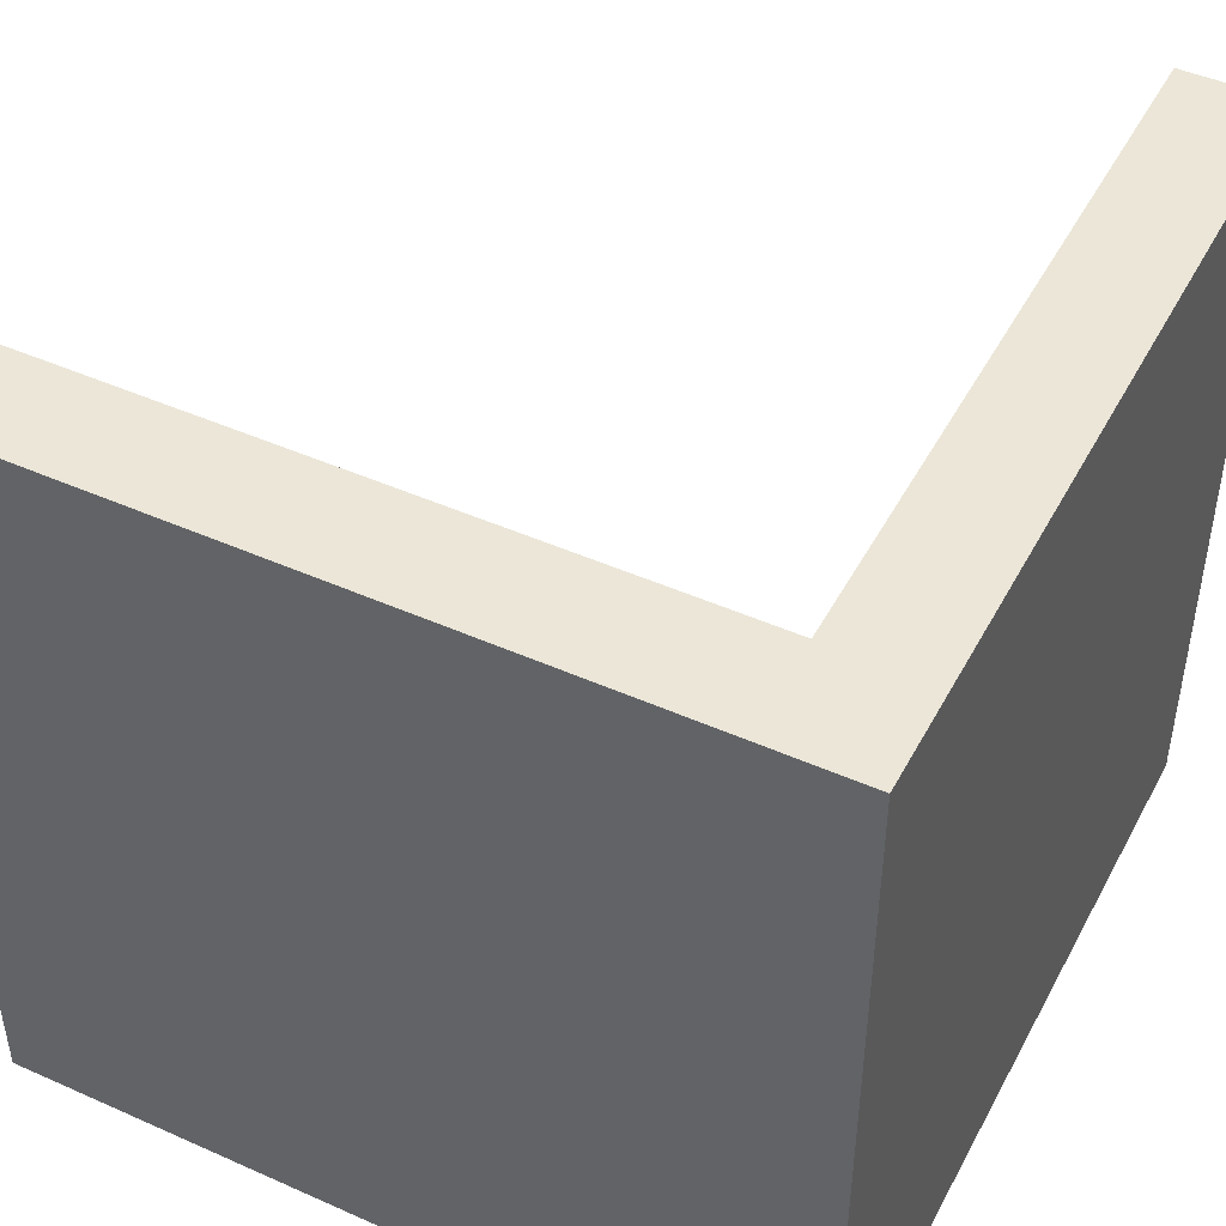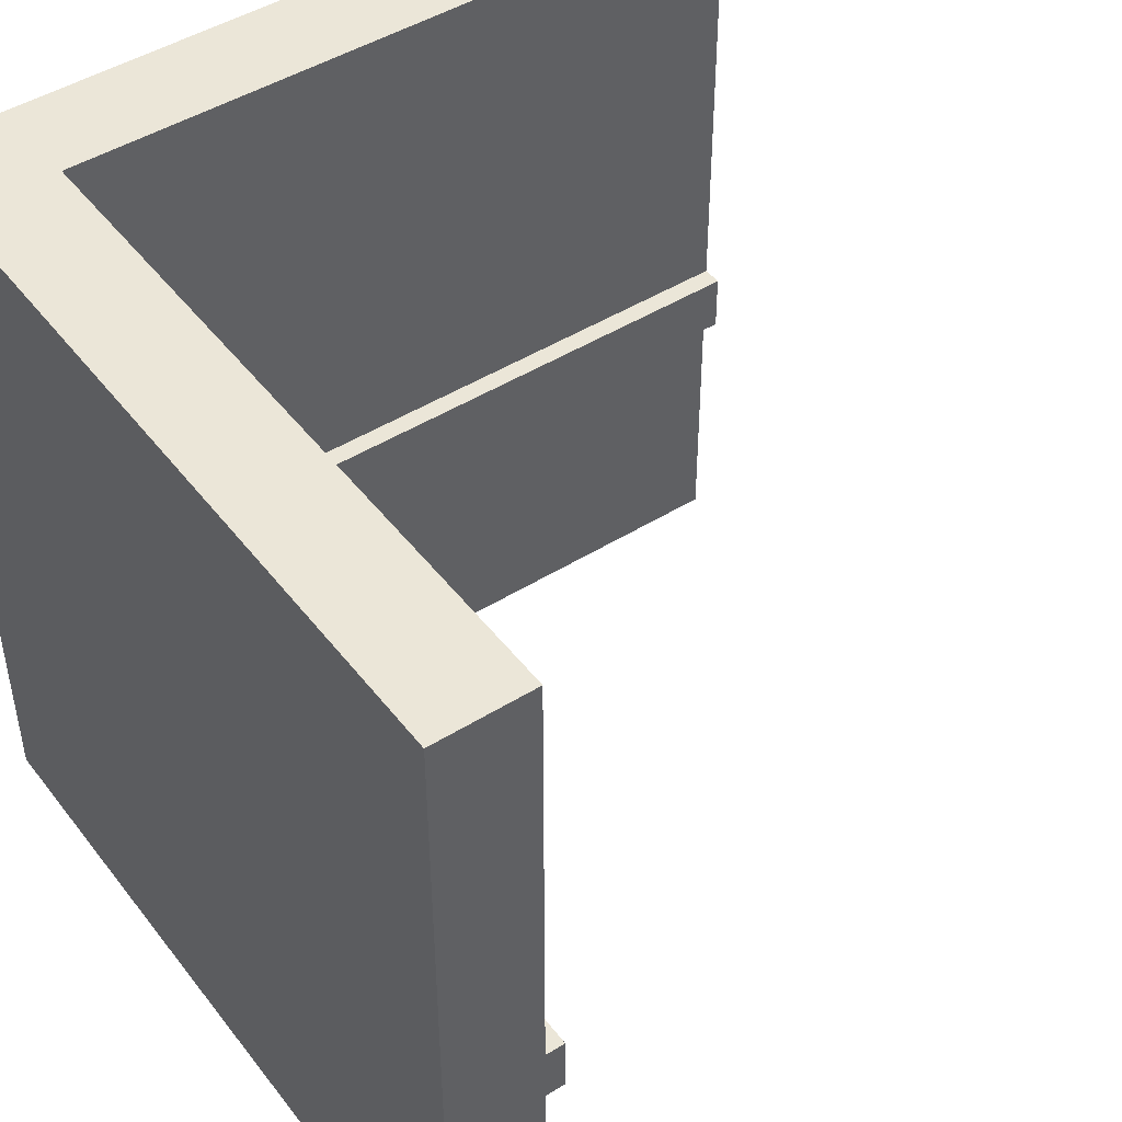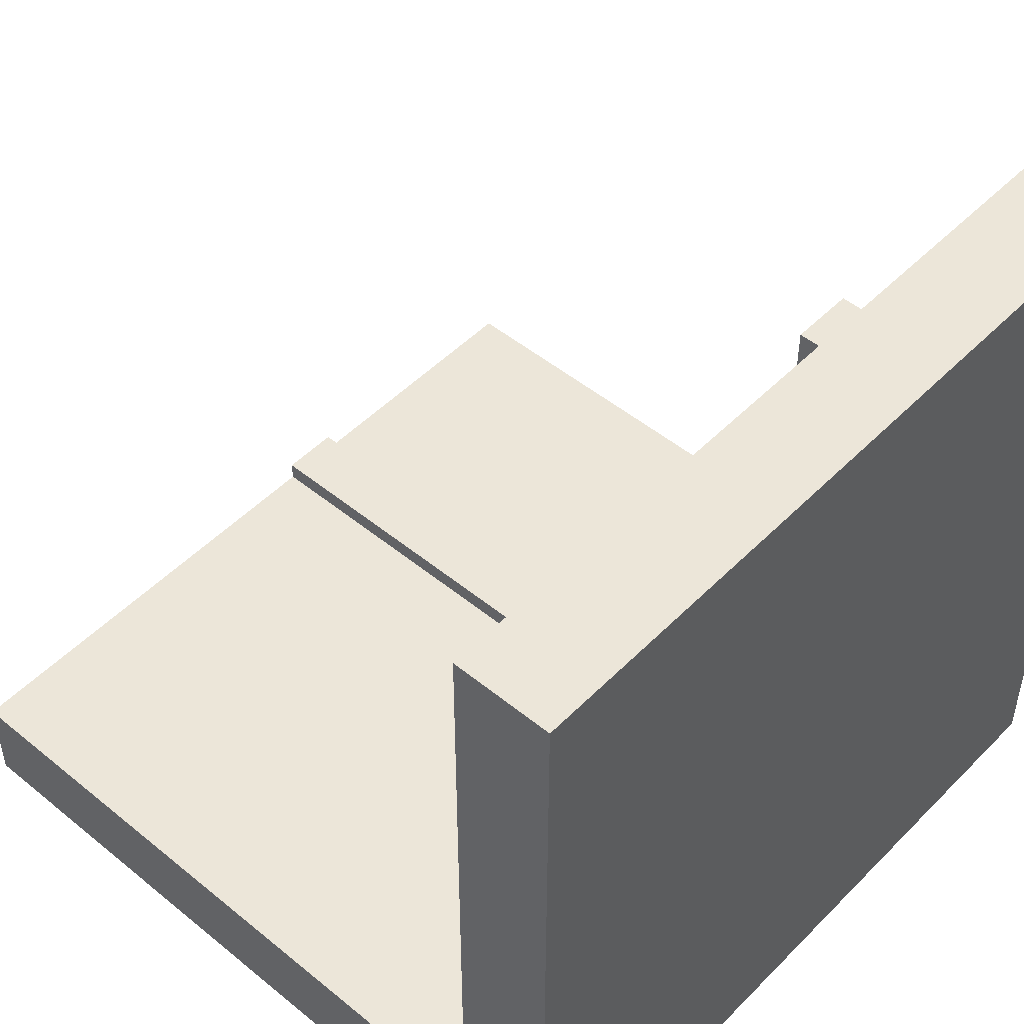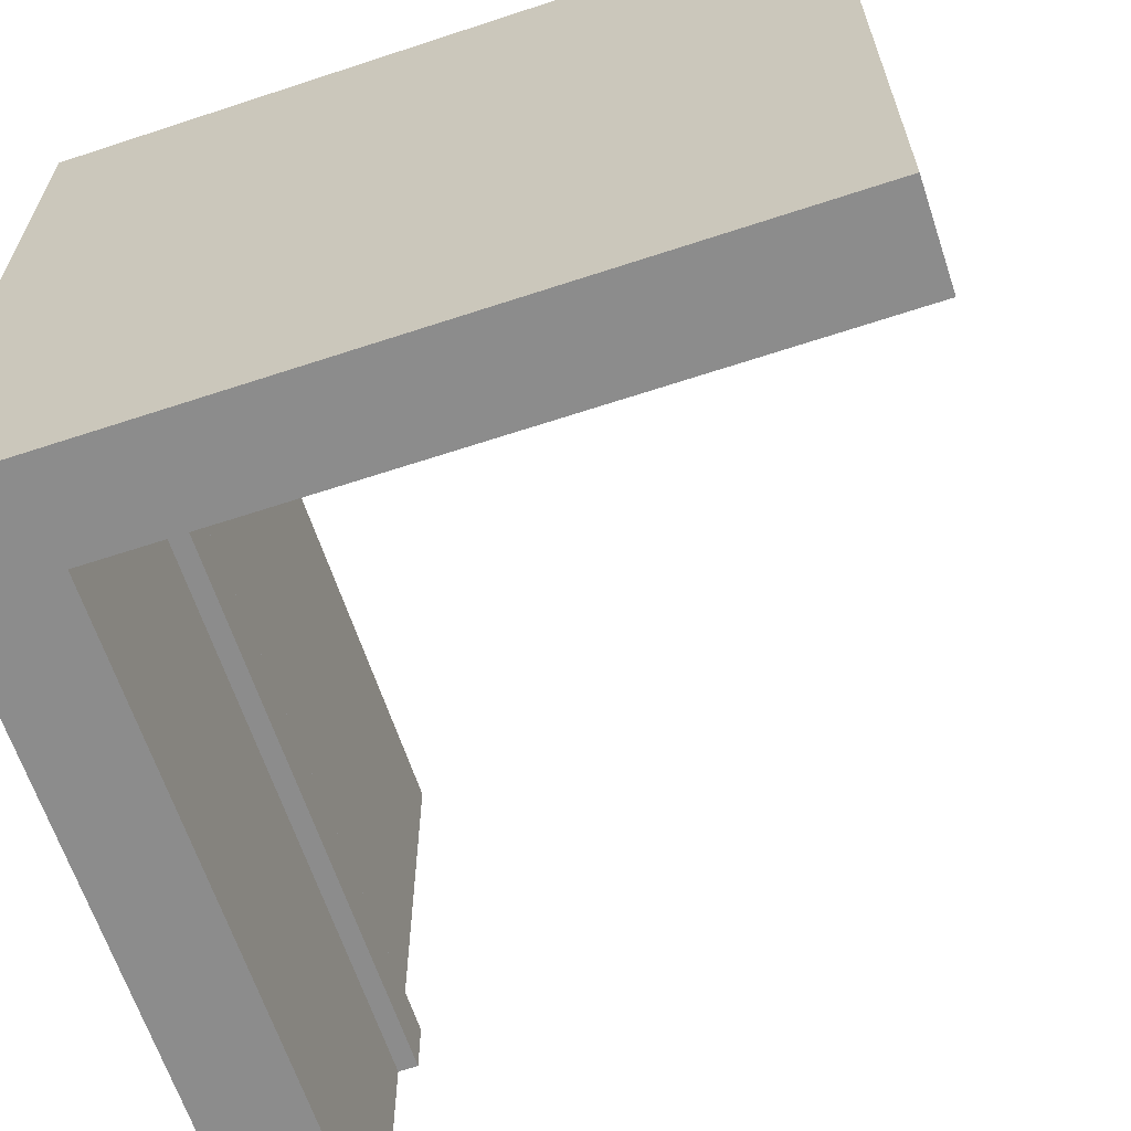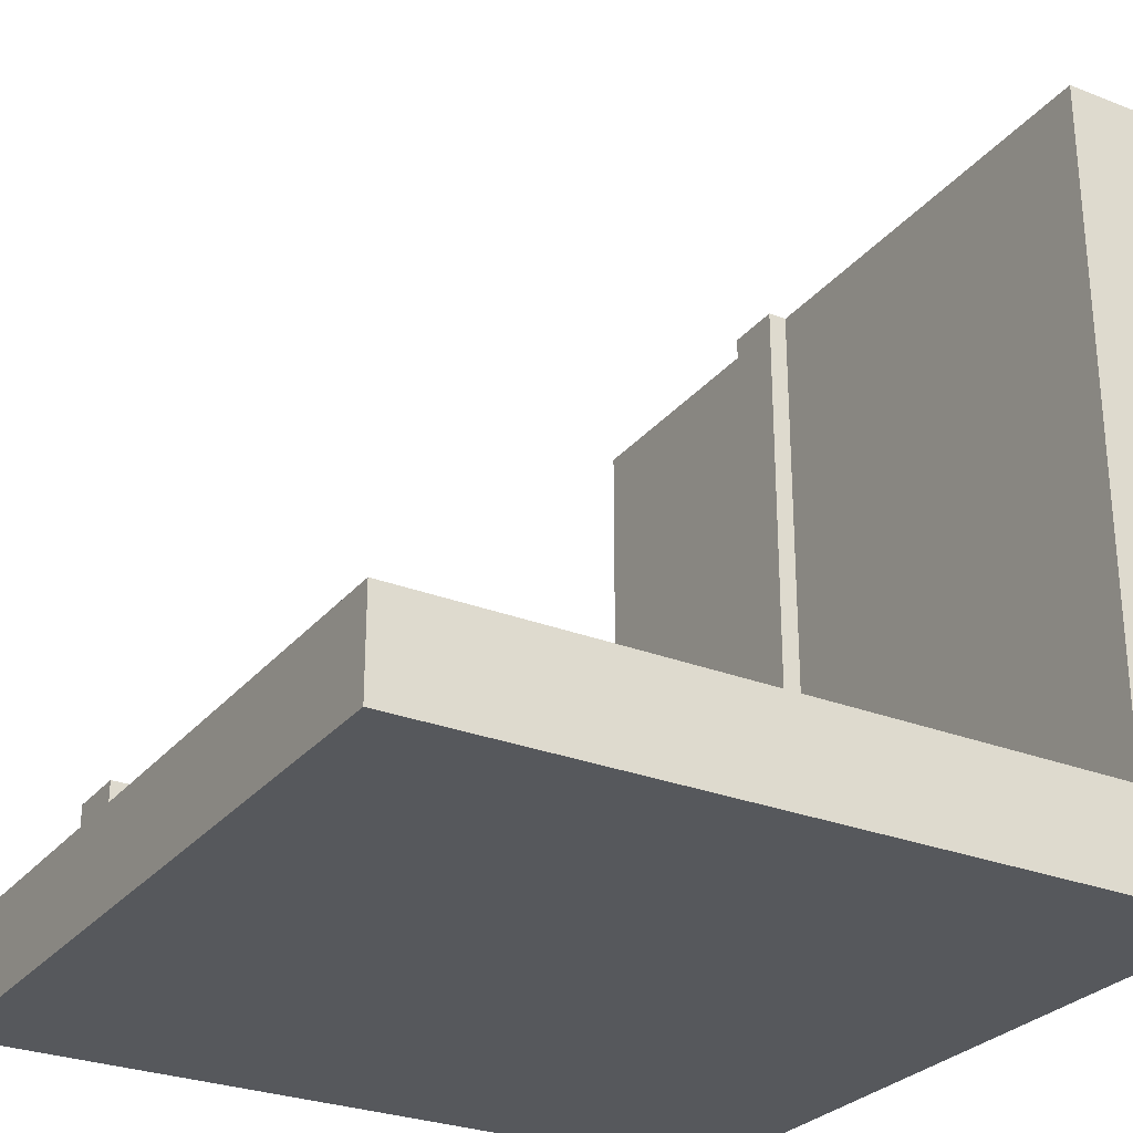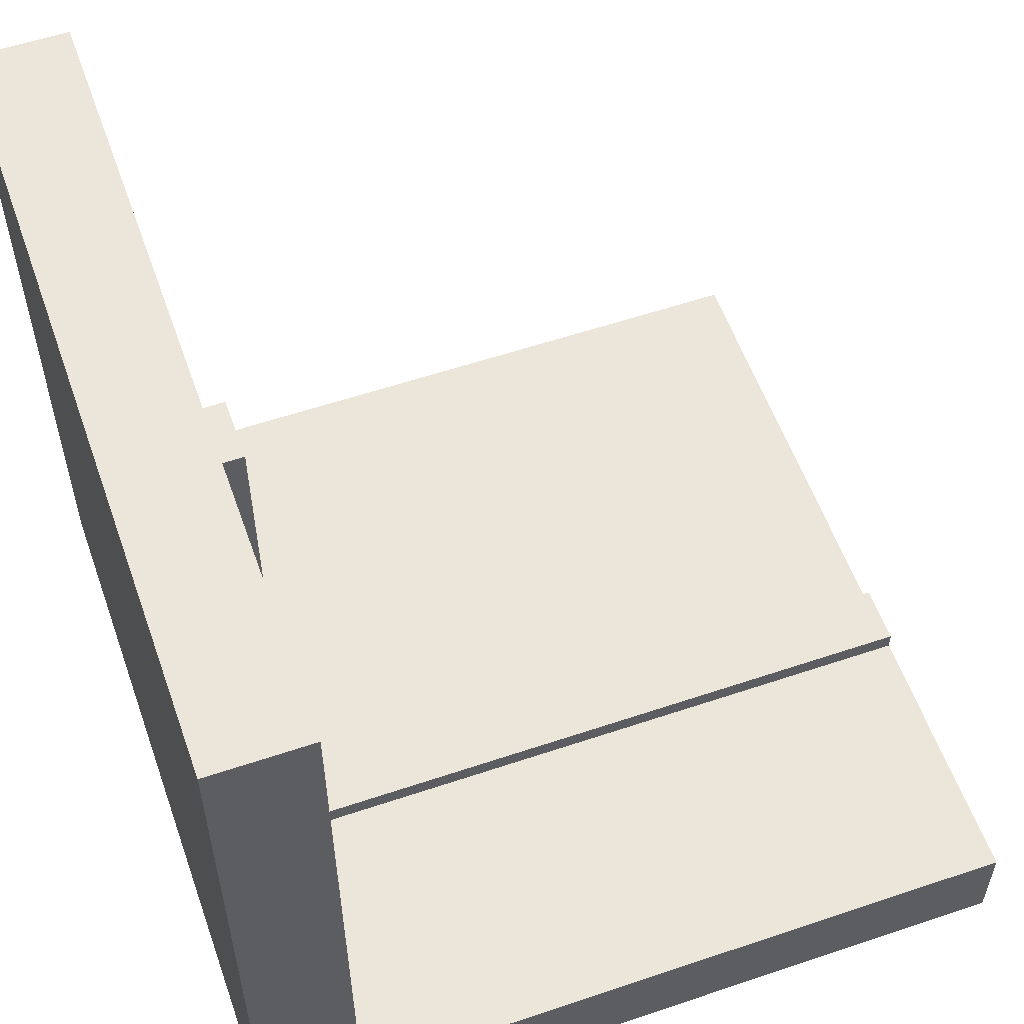
<metadata>
{"format":"obj","ext":"obj","renderer":"f3d","projection":"perspective","resolution":1024,"background":"white","views":[{"elev":46.5,"azim":-153.1,"up":"+Y"},{"elev":46.5,"azim":-35.4,"up":"+Y"},{"elev":49.3,"azim":-137.9,"up":"+Z"},{"elev":-64.2,"azim":-71.6,"up":"+Y"},{"elev":-28.0,"azim":149.2,"up":"+Z"},{"elev":56.8,"azim":-19.4,"up":"+Z"}]}
</metadata>
<code>
o
v -2 0 2
v -2 0 -2
v -2 4 2
v -2 4 -2
v -1.5 0 2
v -1.5 0 -1.5
v -1.5 1.4 2
v -1.5 1.4 -1.5
v -1.5 1.7 2
v -1.5 1.7 -1.5
v -1.5 4 2
v -1.5 4 -1.5
v -1.4 1.4 2
v -1.4 1.4 -1.4
v -1.4 1.7 2
v -1.4 1.7 -1.4
v 2 0 -1.5
v 2 0 -2
v 2 1.4 -1.4
v 2 1.4 -1.5
v 2 1.7 -1.4
v 2 1.7 -1.5
v 2 4 -1.5
v 2 4 -2
v -2 0 2
v -2 4 2
v -1.5 0 2
v -1.5 1.4 2
v -1.5 1.7 2
v -1.5 4 2
v -1.4 1.4 2
v -1.4 1.7 2
v -1.4 1.4 -1.4
v -1.4 1.7 -1.4
v 2 1.4 -1.4
v 2 1.7 -1.4
v -1.5 0 -1.5
v -1.5 1.4 -1.5
v -1.5 1.7 -1.5
v -1.5 4 -1.5
v 2 0 -1.5
v 2 1.4 -1.5
v 2 1.7 -1.5
v 2 4 -1.5
v -2 0 -2
v -2 4 -2
v 2 0 -2
v 2 4 -2
v -2 0 2
v -1.5 0 2
v -1.5 0 -1.5
v 2 0 -1.5
v -2 0 -2
v 2 0 -2
v -1.5 1.4 2
v -1.4 1.4 2
v -1.4 1.4 -1.4
v 2 1.4 -1.4
v -1.5 1.4 -1.5
v 2 1.4 -1.5
v -1.5 1.7 2
v -1.4 1.7 2
v -1.4 1.7 -1.4
v 2 1.7 -1.4
v -1.5 1.7 -1.5
v 2 1.7 -1.5
v -2 4 2
v -1.5 4 2
v -1.5 4 -1.5
v 2 4 -1.5
v -2 4 -2
v 2 4 -2
f 3 2 1
f 4 2 3
f 5 6 7
f 7 6 8
f 9 10 11
f 11 10 12
f 13 14 15
f 15 14 16
f 17 18 20
f 19 20 21
f 20 18 22
f 21 20 22
f 22 18 23
f 23 18 24
f 27 26 25
f 28 26 27
f 29 26 28
f 30 26 29
f 31 29 28
f 32 29 31
f 35 34 33
f 36 34 35
f 41 38 37
f 42 38 41
f 43 40 39
f 44 40 43
f 45 46 47
f 47 46 48
f 51 50 49
f 53 51 49
f 53 52 51
f 54 52 53
f 57 56 55
f 59 57 55
f 59 58 57
f 60 58 59
f 61 62 63
f 61 63 65
f 63 64 65
f 65 64 66
f 67 68 69
f 67 69 71
f 69 70 71
f 71 70 72

</code>
